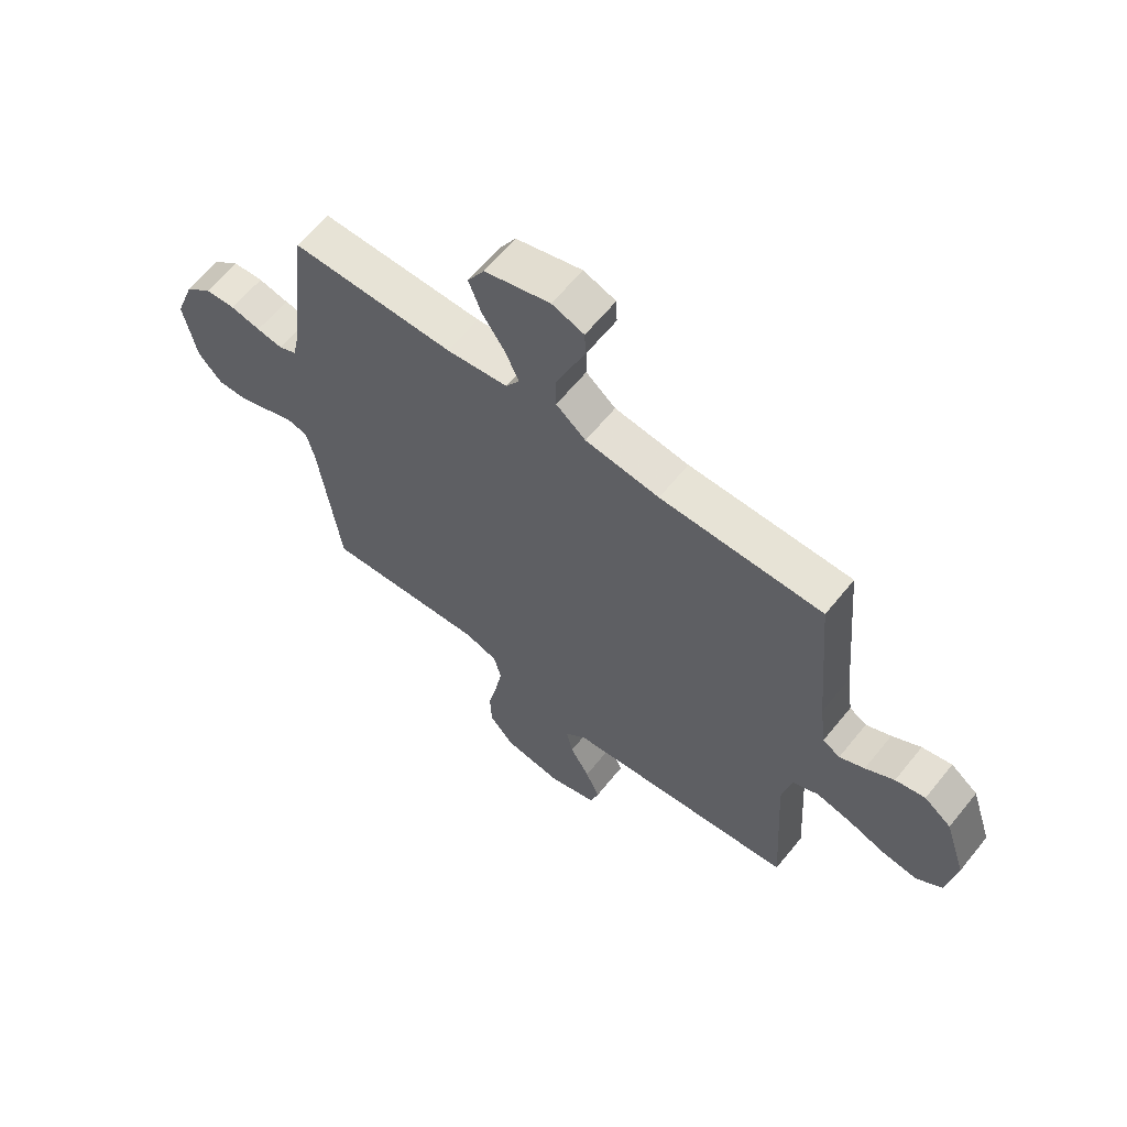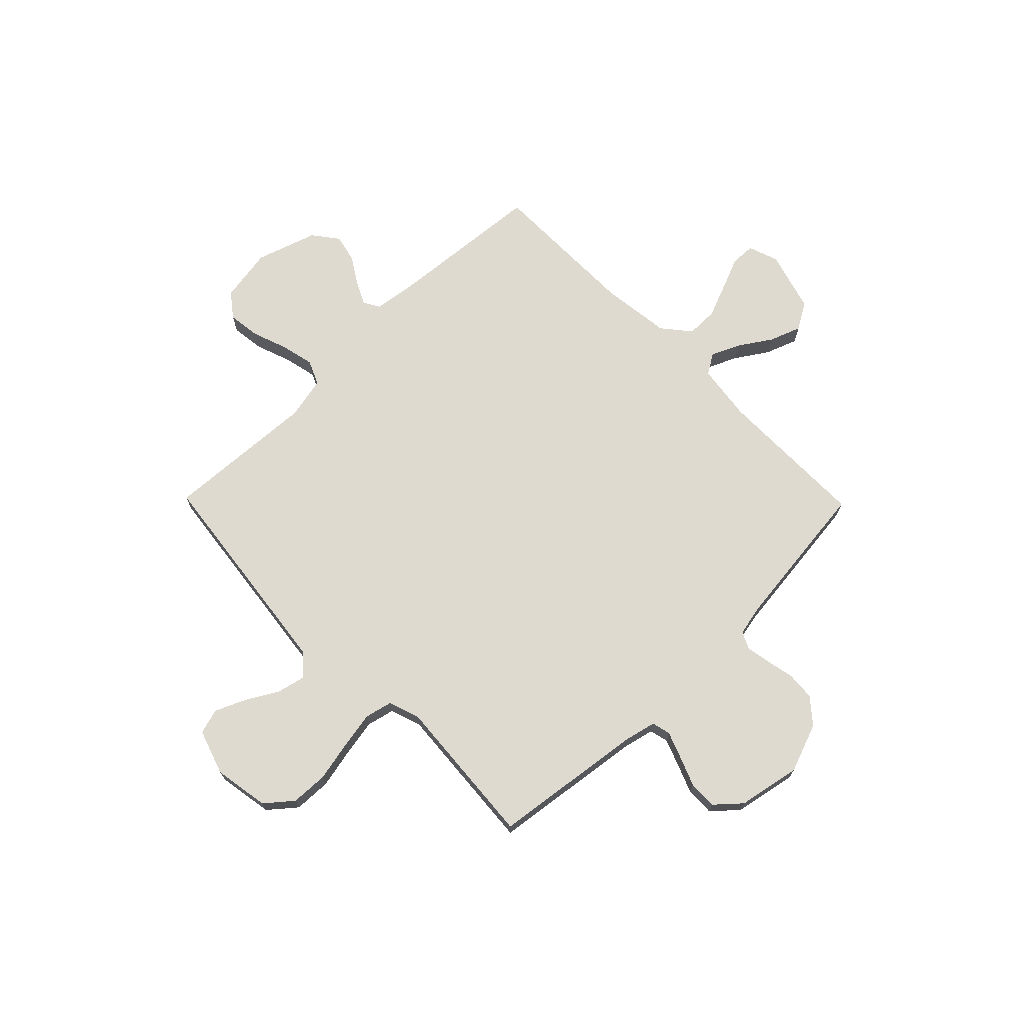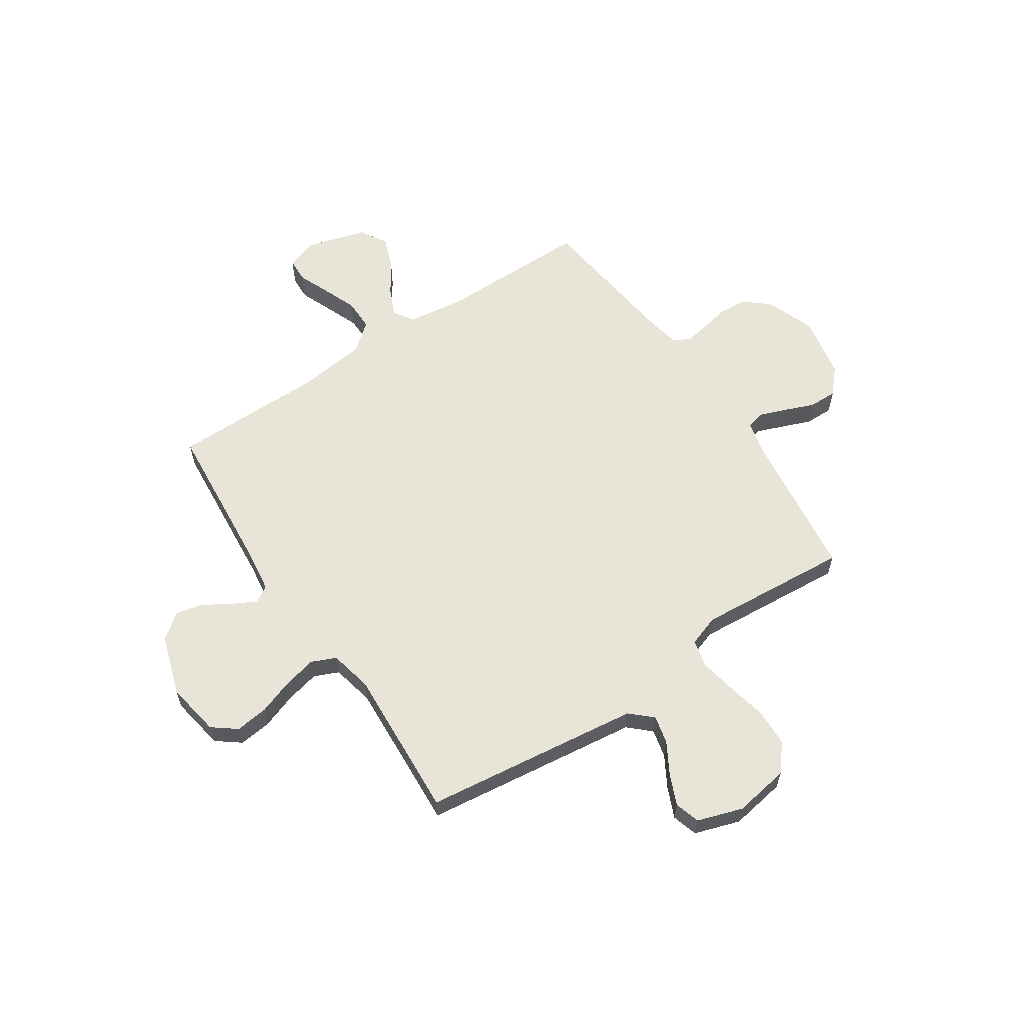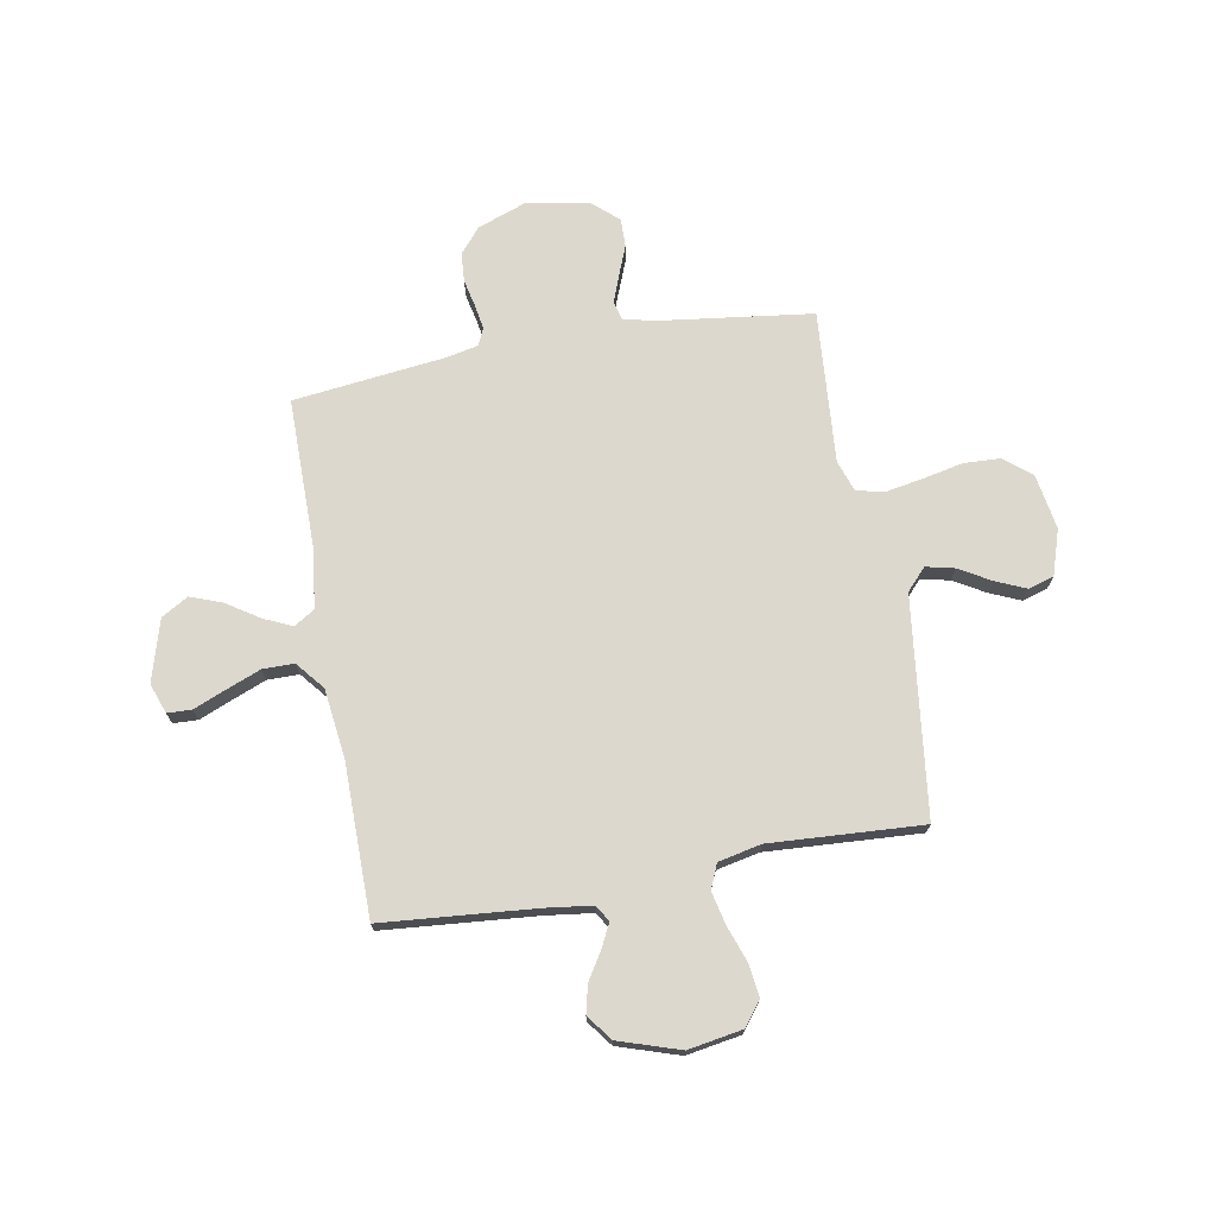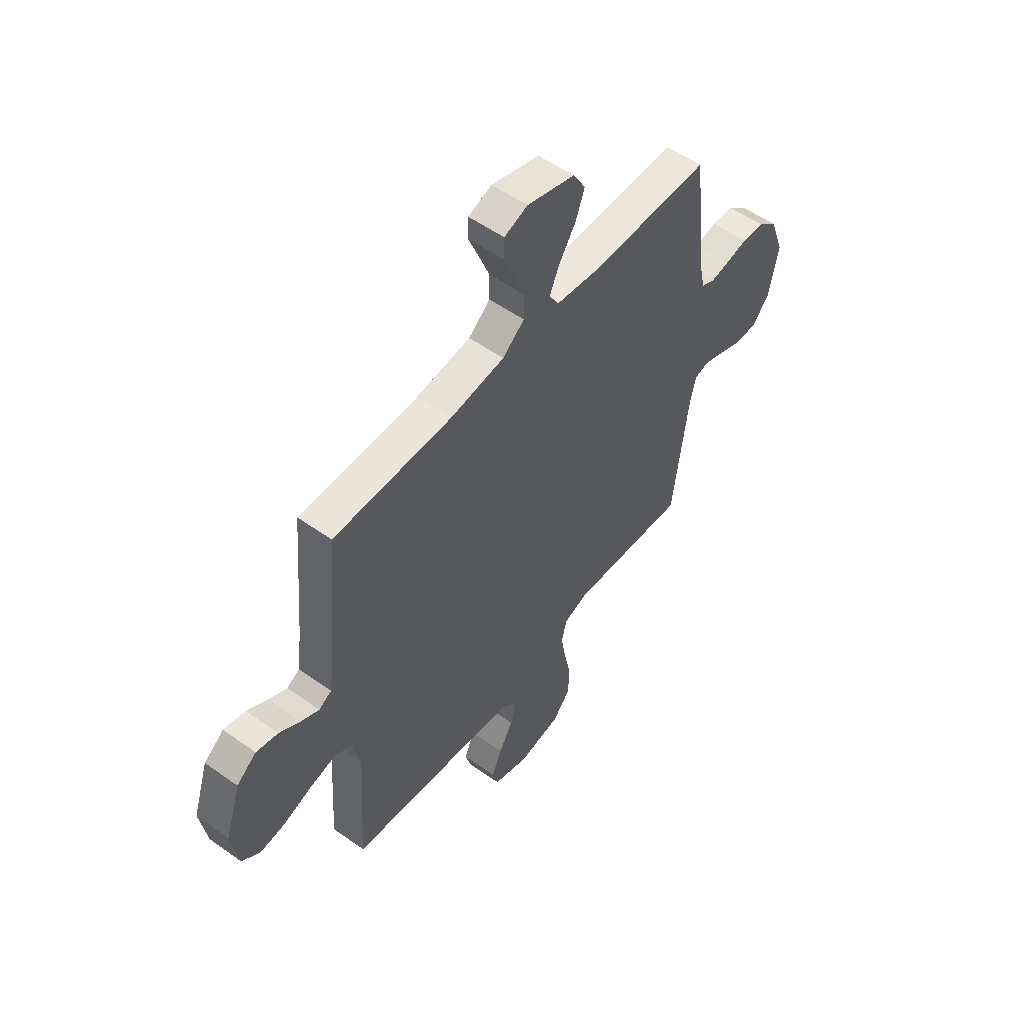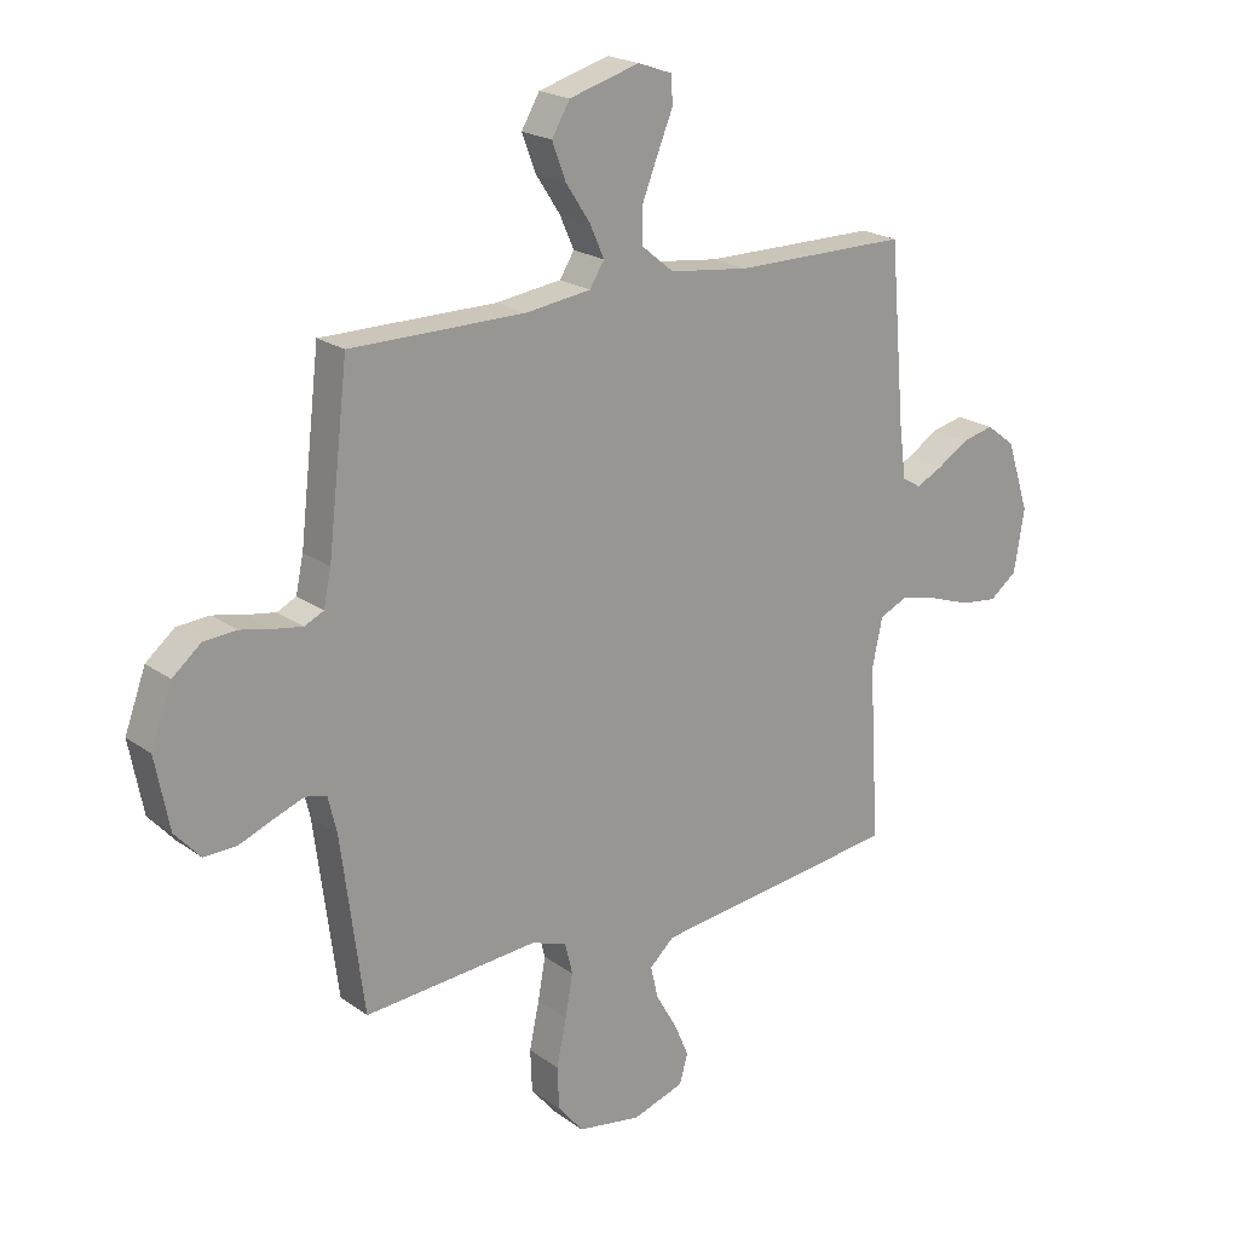
<metadata>
{"format":"obj","ext":"obj","renderer":"f3d","projection":"perspective","resolution":1024,"background":"white","views":[{"elev":62.7,"azim":38.9,"up":"+Z"},{"elev":70.8,"azim":-134.4,"up":"+Y"},{"elev":60.3,"azim":146.3,"up":"+Y"},{"elev":72.2,"azim":79.8,"up":"+Y"},{"elev":54.0,"azim":127.2,"up":"+Z"},{"elev":20.8,"azim":-38.2,"up":"+Z"}]}
</metadata>
<code>
v 0.5 0.07 -0.5
v 0.2 0.07 -0.537
v 0.071 0.07 -0.553
v 0.029 0.07 -0.592
v 0.042 0.07 -0.648
v 0.078 0.07 -0.71
v 0.104 0.07 -0.77
v 0.089 0.07 -0.82
v 0 0.07 -0.849
v -0.109 0.07 -0.831
v -0.153 0.07 -0.778
v -0.156 0.07 -0.705
v -0.139 0.07 -0.625
v -0.126 0.07 -0.552
v -0.139 0.07 -0.498
v -0.2 0.07 -0.477
v -0.5 0.07 -0.5
v -0.539 0.07 -0.2
v -0.554 0.07 -0.137
v -0.591 0.07 -0.128
v -0.644 0.07 -0.148
v -0.702 0.07 -0.171
v -0.758 0.07 -0.172
v -0.802 0.07 -0.123
v -0.826 0.07 0
v -0.79 0.07 0.098
v -0.741 0.07 0.139
v -0.685 0.07 0.143
v -0.629 0.07 0.131
v -0.581 0.07 0.123
v -0.548 0.07 0.139
v -0.535 0.07 0.2
v -0.5 0.07 0.5
v -0.2 0.07 0.5
v -0.087 0.07 0.515
v -0.062 0.07 0.555
v -0.087 0.07 0.611
v -0.129 0.07 0.675
v -0.152 0.07 0.737
v -0.121 0.07 0.79
v 0 0.07 0.825
v 0.059 0.07 0.804
v 0.061 0.07 0.756
v 0.035 0.07 0.693
v 0.008 0.07 0.625
v 0.008 0.07 0.563
v 0.063 0.07 0.518
v 0.2 0.07 0.501
v 0.5 0.07 0.5
v 0.526 0.07 0.2
v 0.538 0.07 0.108
v 0.57 0.07 0.089
v 0.616 0.07 0.112
v 0.669 0.07 0.145
v 0.724 0.07 0.158
v 0.774 0.07 0.12
v 0.813 0.07 0
v 0.795 0.07 -0.107
v 0.748 0.07 -0.143
v 0.684 0.07 -0.135
v 0.613 0.07 -0.11
v 0.548 0.07 -0.095
v 0.5 0.07 -0.116
v 0.482 0.07 -0.2
v 0.5 0 -0.5
v 0.2 0 -0.537
v 0.071 0 -0.553
v 0.029 0 -0.592
v 0.042 0 -0.648
v 0.078 0 -0.71
v 0.104 0 -0.77
v 0.089 0 -0.82
v 0 0 -0.849
v -0.109 0 -0.831
v -0.153 0 -0.778
v -0.156 0 -0.705
v -0.139 0 -0.625
v -0.126 0 -0.552
v -0.139 0 -0.498
v -0.2 0 -0.477
v -0.5 0 -0.5
v -0.539 0 -0.2
v -0.554 0 -0.137
v -0.591 0 -0.128
v -0.644 0 -0.148
v -0.702 0 -0.171
v -0.758 0 -0.172
v -0.802 0 -0.123
v -0.826 0 0
v -0.79 0 0.098
v -0.741 0 0.139
v -0.685 0 0.143
v -0.629 0 0.131
v -0.581 0 0.123
v -0.548 0 0.139
v -0.535 0 0.2
v -0.5 0 0.5
v -0.2 0 0.5
v -0.087 0 0.515
v -0.062 0 0.555
v -0.087 0 0.611
v -0.129 0 0.675
v -0.152 0 0.737
v -0.121 0 0.79
v 0 0 0.825
v 0.059 0 0.804
v 0.061 0 0.756
v 0.035 0 0.693
v 0.008 0 0.625
v 0.008 0 0.563
v 0.063 0 0.518
v 0.2 0 0.501
v 0.5 0 0.5
v 0.526 0 0.2
v 0.538 0 0.108
v 0.57 0 0.089
v 0.616 0 0.112
v 0.669 0 0.145
v 0.724 0 0.158
v 0.774 0 0.12
v 0.813 0 0
v 0.795 0 -0.107
v 0.748 0 -0.143
v 0.684 0 -0.135
v 0.613 0 -0.11
v 0.548 0 -0.095
v 0.5 0 -0.116
v 0.482 0 -0.2
f 58 59 60 61
f 58 61 62
f 57 58 62
f 56 57 62
f 53 54 55 56
f 52 53 56 62
f 51 52 62 63
f 48 49 50
f 47 48 50 51
f 46 47 51 63
f 41 42 43 44
f 41 44 45
f 40 41 45 46
f 37 38 39 40
f 36 37 40 46
f 32 33 34
f 31 32 34 35
f 26 27 28 29
f 26 29 30
f 25 26 30
f 24 25 30 31
f 21 22 23 24
f 20 21 24 31
f 16 17 18
f 15 16 18 19
f 10 11 12 13
f 10 13 14
f 9 10 14
f 8 9 14 15
f 5 6 7 8
f 64 1 2
f 64 2 3
f 63 64 3
f 35 36 46 63
f 35 63 3 4
f 19 20 31 35
f 15 19 35 4
f 5 8 15
f 4 5 15
f 125 124 123 122
f 126 125 122
f 126 122 121
f 126 121 120
f 120 119 118 117
f 126 120 117 116
f 127 126 116 115
f 114 113 112
f 115 114 112 111
f 127 115 111 110
f 108 107 106 105
f 109 108 105
f 110 109 105 104
f 104 103 102 101
f 110 104 101 100
f 98 97 96
f 99 98 96 95
f 93 92 91 90
f 94 93 90
f 94 90 89
f 95 94 89 88
f 88 87 86 85
f 95 88 85 84
f 82 81 80
f 83 82 80 79
f 77 76 75 74
f 78 77 74
f 78 74 73
f 79 78 73 72
f 72 71 70 69
f 66 65 128
f 67 66 128
f 67 128 127
f 127 110 100 99
f 68 67 127 99
f 99 95 84 83
f 68 99 83 79
f 79 72 69
f 79 69 68
f 1 65 66 2
f 2 66 67 3
f 3 67 68 4
f 4 68 69 5
f 5 69 70 6
f 6 70 71 7
f 7 71 72 8
f 8 72 73 9
f 9 73 74 10
f 10 74 75 11
f 11 75 76 12
f 12 76 77 13
f 13 77 78 14
f 14 78 79 15
f 15 79 80 16
f 16 80 81 17
f 17 81 82 18
f 18 82 83 19
f 19 83 84 20
f 20 84 85 21
f 21 85 86 22
f 22 86 87 23
f 23 87 88 24
f 24 88 89 25
f 25 89 90 26
f 26 90 91 27
f 27 91 92 28
f 28 92 93 29
f 29 93 94 30
f 30 94 95 31
f 31 95 96 32
f 32 96 97 33
f 33 97 98 34
f 34 98 99 35
f 35 99 100 36
f 36 100 101 37
f 37 101 102 38
f 38 102 103 39
f 39 103 104 40
f 40 104 105 41
f 41 105 106 42
f 42 106 107 43
f 43 107 108 44
f 44 108 109 45
f 45 109 110 46
f 46 110 111 47
f 47 111 112 48
f 48 112 113 49
f 49 113 114 50
f 50 114 115 51
f 51 115 116 52
f 52 116 117 53
f 53 117 118 54
f 54 118 119 55
f 55 119 120 56
f 56 120 121 57
f 57 121 122 58
f 58 122 123 59
f 59 123 124 60
f 60 124 125 61
f 61 125 126 62
f 62 126 127 63
f 63 127 128 64
f 64 128 65 1

</code>
